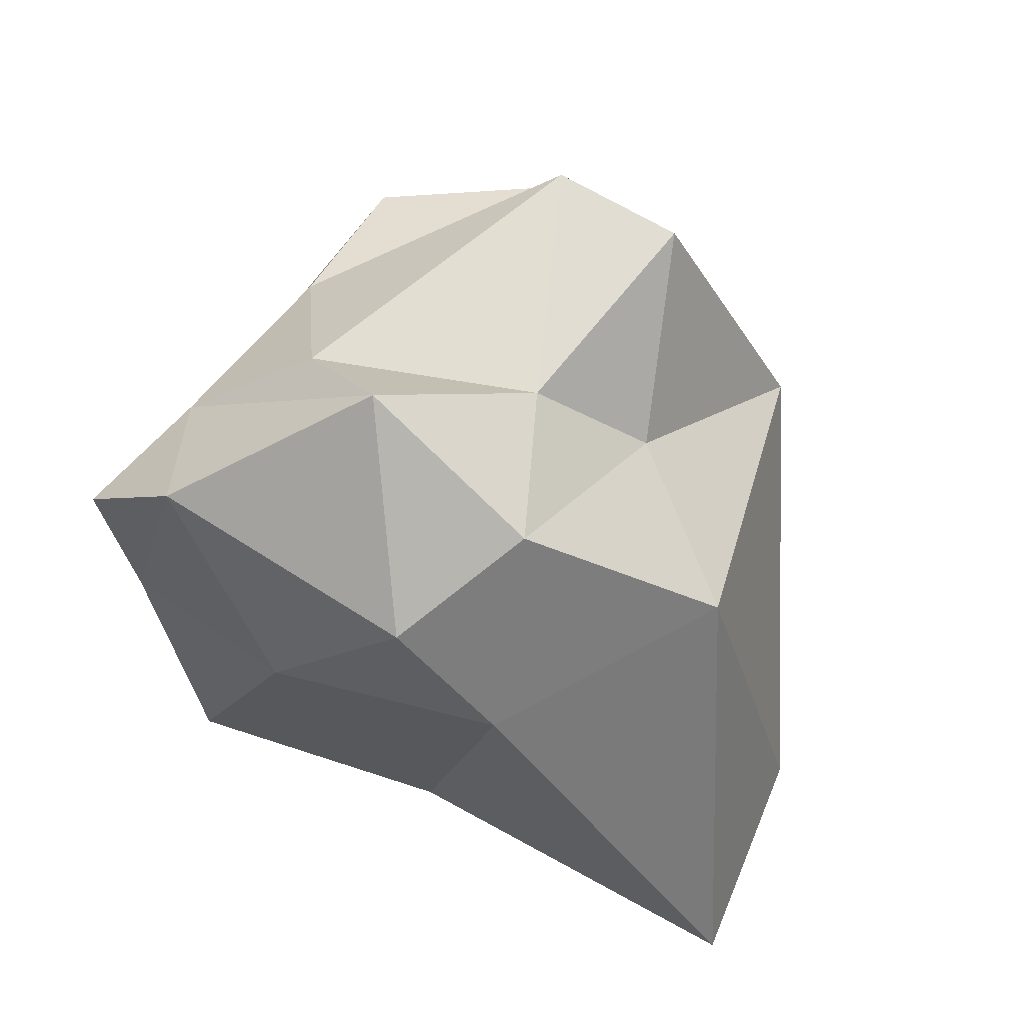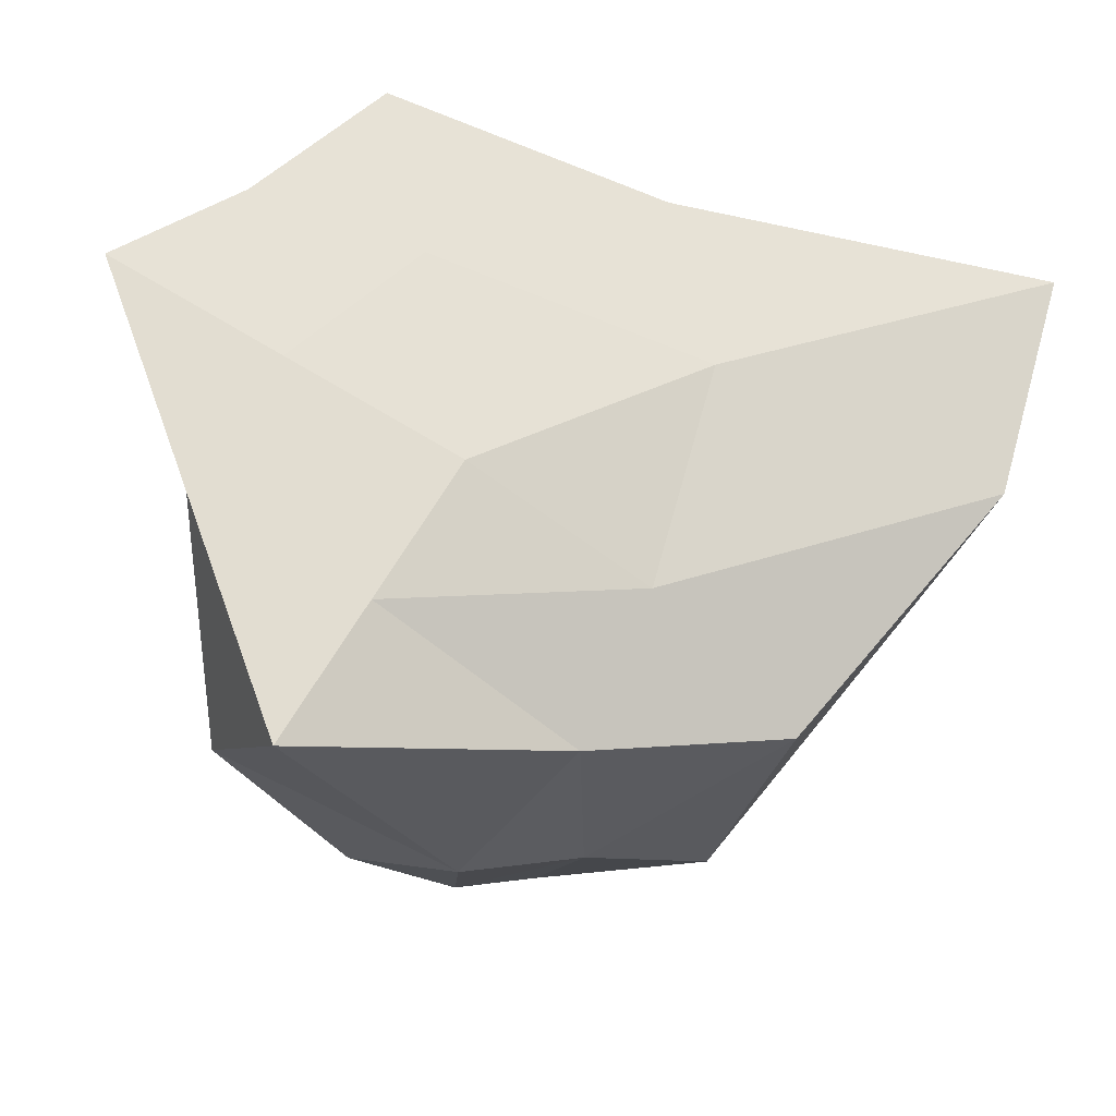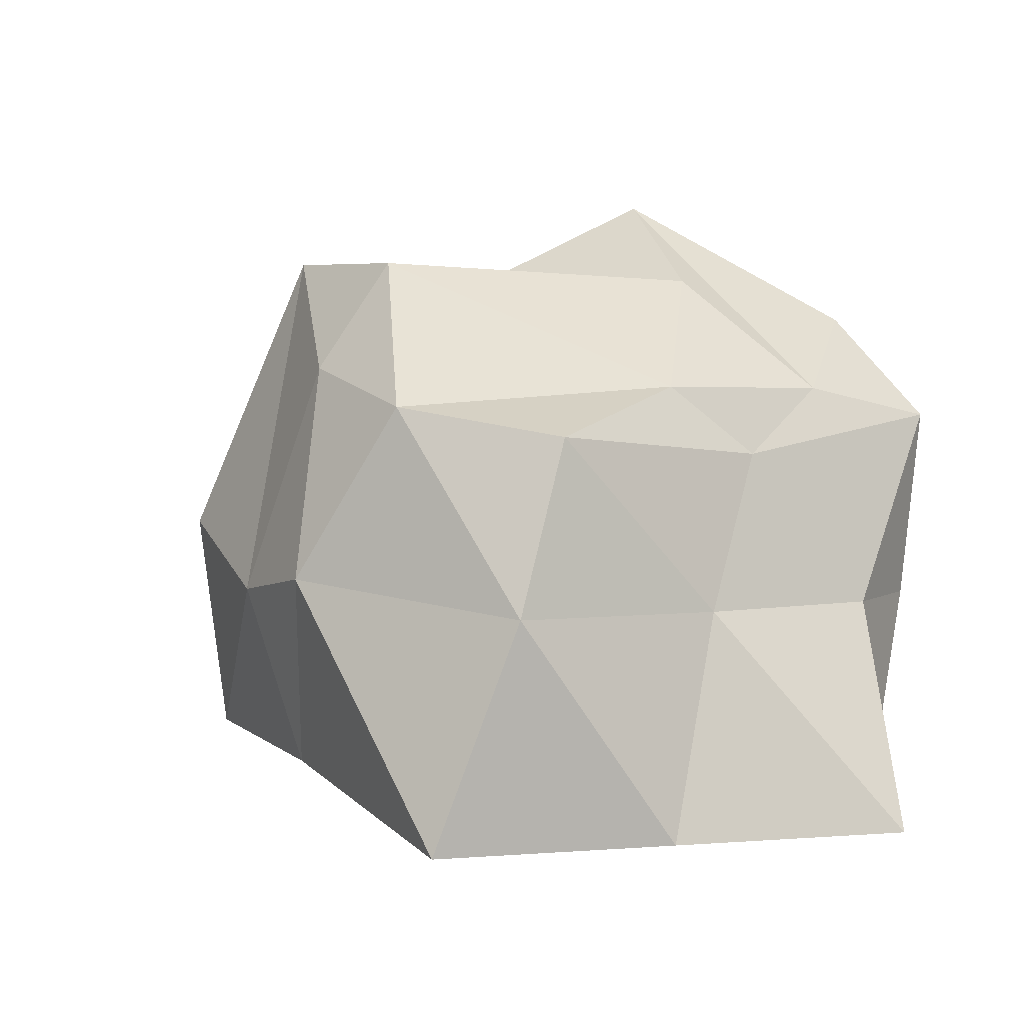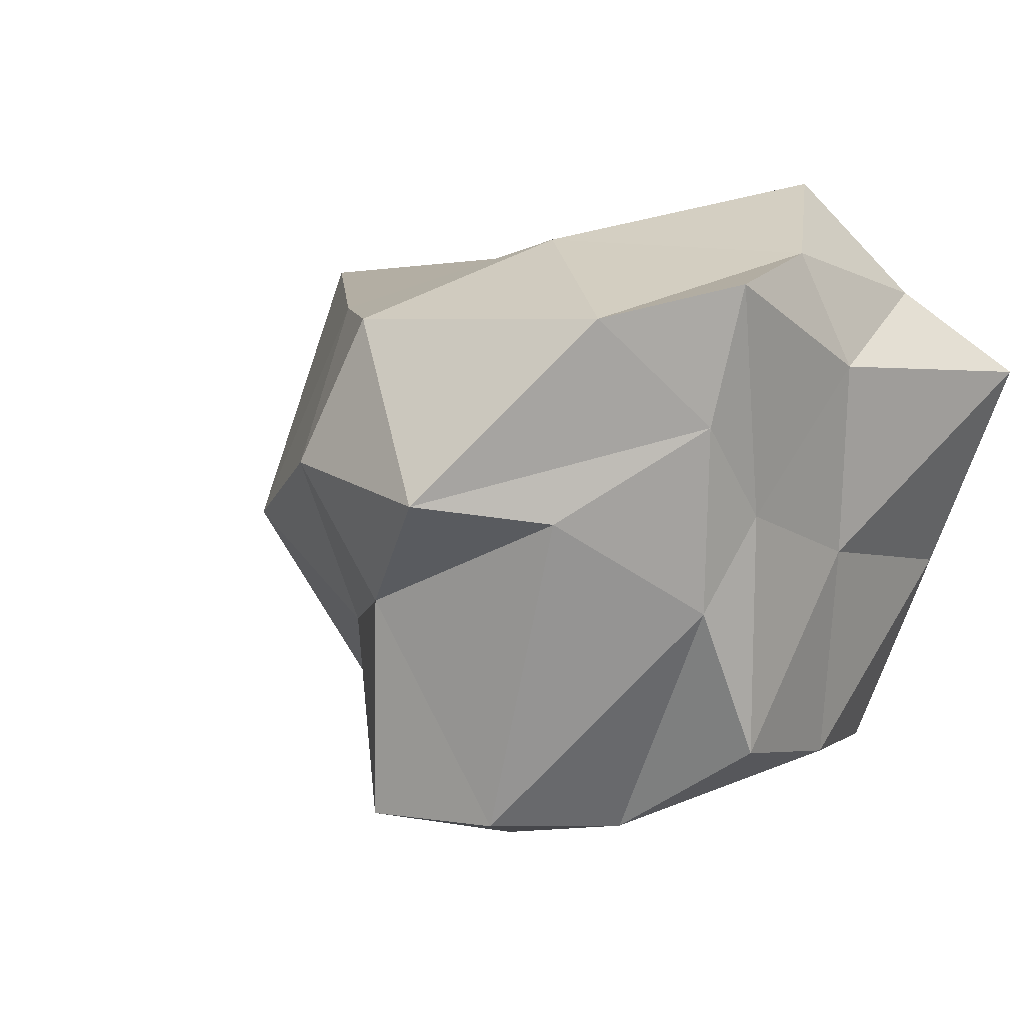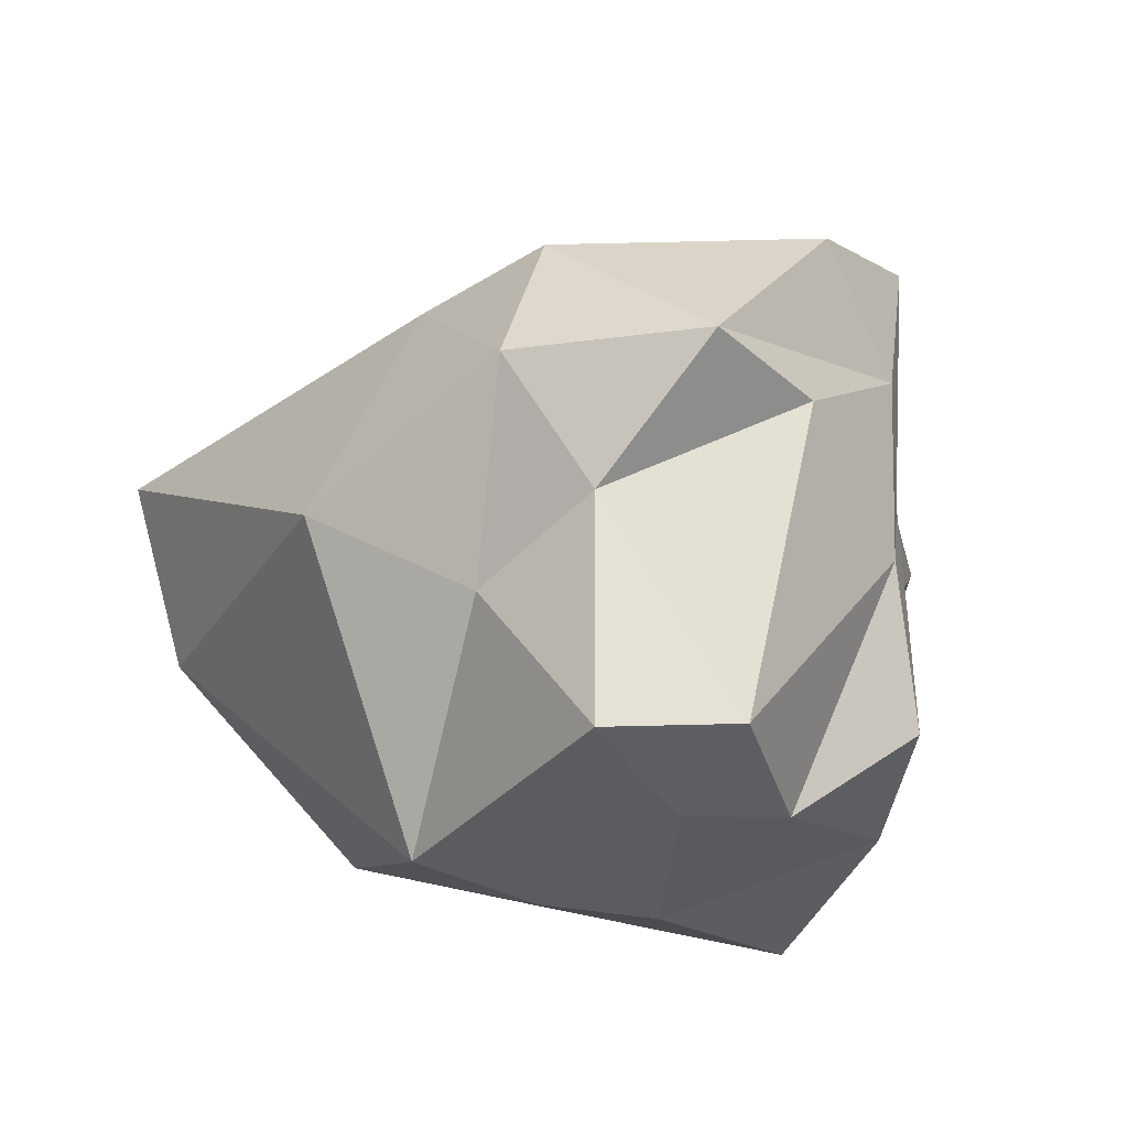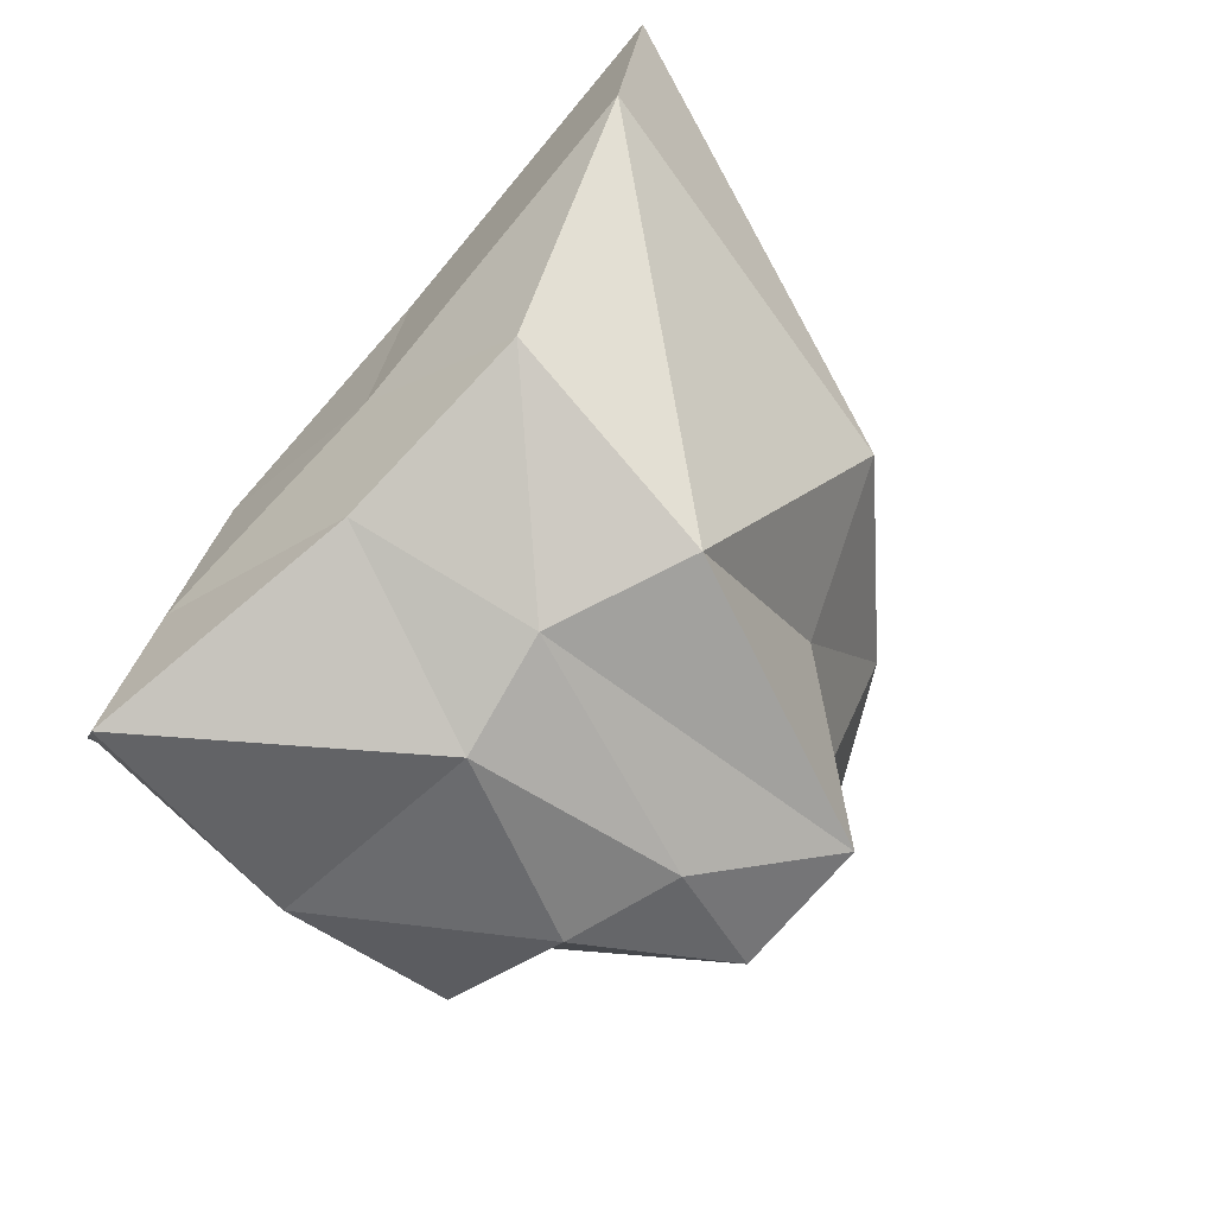
<metadata>
{"format":"obj","ext":"obj","renderer":"f3d","projection":"perspective","resolution":1024,"background":"white","views":[{"elev":68.2,"azim":38.0,"up":"+Y"},{"elev":-20.9,"azim":-6.4,"up":"+Z"},{"elev":-0.2,"azim":-127.2,"up":"+Y"},{"elev":14.6,"azim":-147.0,"up":"+Z"},{"elev":-24.2,"azim":173.1,"up":"+Z"},{"elev":-76.4,"azim":53.9,"up":"+Z"}]}
</metadata>
<code>
o ICO球
v -0.1281 0.000762 0.03817
v 0.5288 0.05998 0.3086
v -0.2175 0.03382 0.4845
v -0.5072 0.01714 0.2611
v -0.3111 0.01009 -0.2698
v 0.2321 0.1214 -0.211
v 0.062 0.6329 0.3654
v -0.3787 0.5105 0.4281
v -0.3805 0.4696 -0.1403
v -0.09331 0.5549 -0.276
v 0.1279 0.5658 -0.03311
v -0.2287 0.6729 0.1647
v -0.1728 0.01729 0.2828
v 0.1393 0.03037 0.1734
v 0.09465 0.0469 0.3751
v 0.4597 0.0749 0.05767
v 0.0702 0.04529 -0.07756
v -0.3177 0.008953 0.1497
v -0.3623 0.02548 0.3513
v -0.2196 0.005427 -0.1158
v -0.4092 0.01362 -0.00432
v 4.9e-05 0.08952 -0.2416
v 0.3158 0.5178 0.06914
v 0.1787 0.3775 -0.2807
v -0.07697 0.4348 0.4467
v 0.1891 0.4934 0.3471
v -0.4039 0.2807 0.3
v -0.3398 0.2891 0.4332
v -0.3781 0.27 -0.1998
v -0.3954 0.2736 0.06565
v 0.02895 0.2964 -0.3005
v -0.1072 0.3106 -0.317
v 0.1164 0.6895 0.1955
v -0.2621 0.635 0.3961
v -0.3729 0.4566 0.1475
v -0.2222 0.5055 -0.2557
v 0.01551 0.6874 -0.2298
v -0.1056 0.7774 0.1909
v 0.01339 0.6826 0.03901
v -0.3538 0.5388 0.2661
v -0.347 0.5331 0.04335
v -0.1455 0.6766 -0.2148
f 1 14 13
f 2 14 16
f 1 13 18
f 1 18 20
f 1 20 17
f 2 16 23
f 3 15 25
f 4 19 27
f 5 21 29
f 6 22 31
f 2 23 26
f 3 25 28
f 4 27 30
f 5 29 32
f 6 31 24
f 7 33 38
f 8 34 40
f 9 35 41
f 10 36 42
f 11 37 39
f 39 42 12
f 39 37 42
f 37 10 42
f 42 41 12
f 42 36 41
f 36 9 41
f 41 40 12
f 41 35 40
f 35 8 40
f 40 38 12
f 40 34 38
f 34 7 38
f 38 39 12
f 38 33 39
f 33 11 39
f 24 37 11
f 24 31 37
f 31 10 37
f 32 36 10
f 32 29 36
f 29 9 36
f 30 35 9
f 30 27 35
f 27 8 35
f 28 34 8
f 28 25 34
f 25 7 34
f 26 33 7
f 26 23 33
f 23 11 33
f 31 32 10
f 31 22 32
f 22 5 32
f 29 30 9
f 29 21 30
f 21 4 30
f 27 28 8
f 27 19 28
f 19 3 28
f 25 26 7
f 25 15 26
f 15 2 26
f 23 24 11
f 23 16 24
f 16 6 24
f 17 22 6
f 17 20 22
f 20 5 22
f 20 21 5
f 20 18 21
f 18 4 21
f 18 19 4
f 18 13 19
f 13 3 19
f 16 17 6
f 16 14 17
f 14 1 17
f 13 15 3
f 13 14 15
f 14 2 15

</code>
